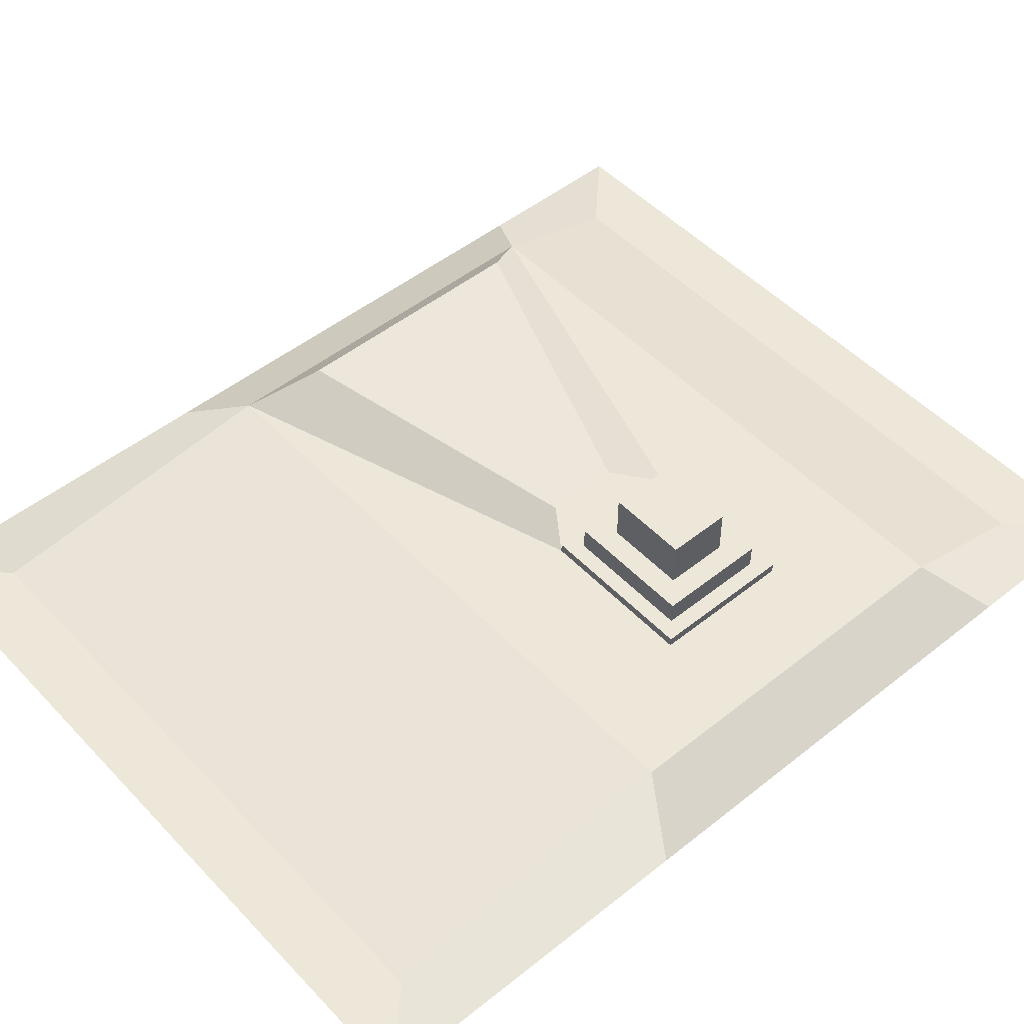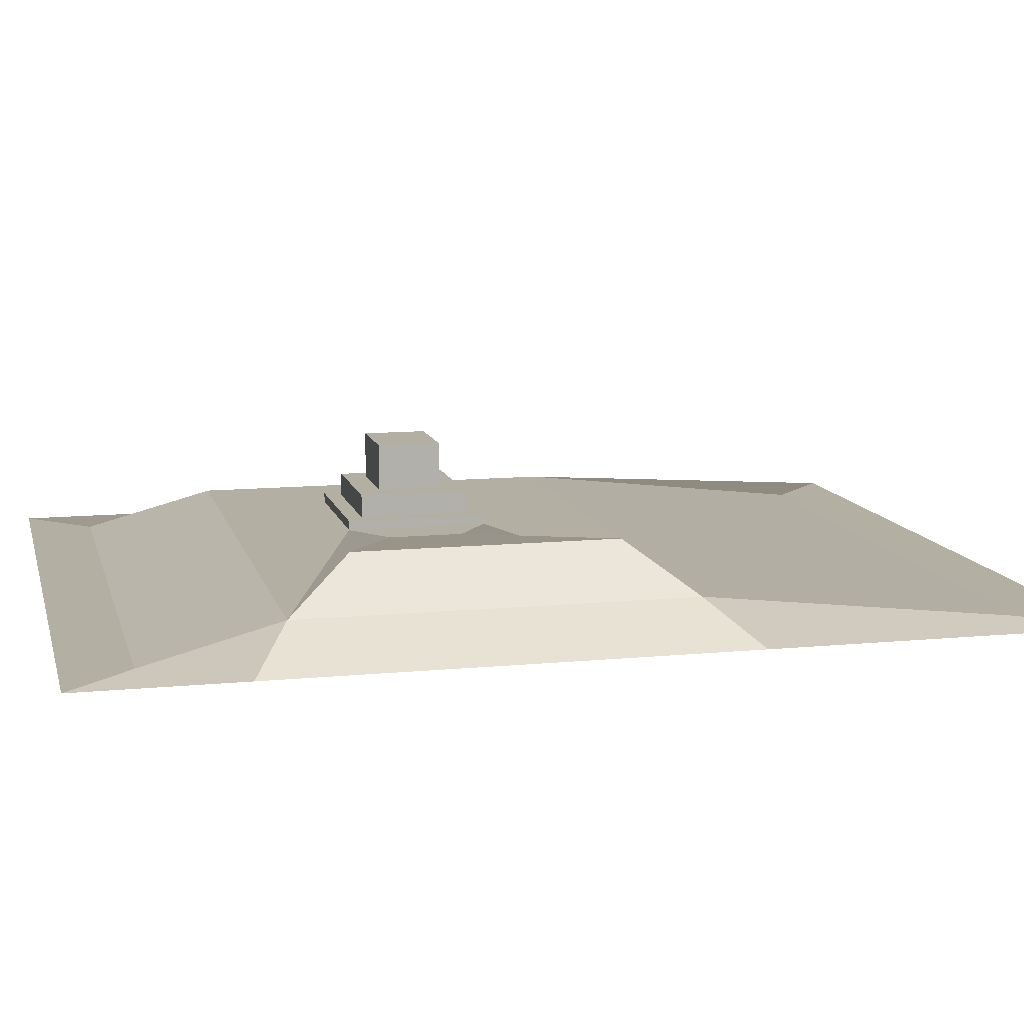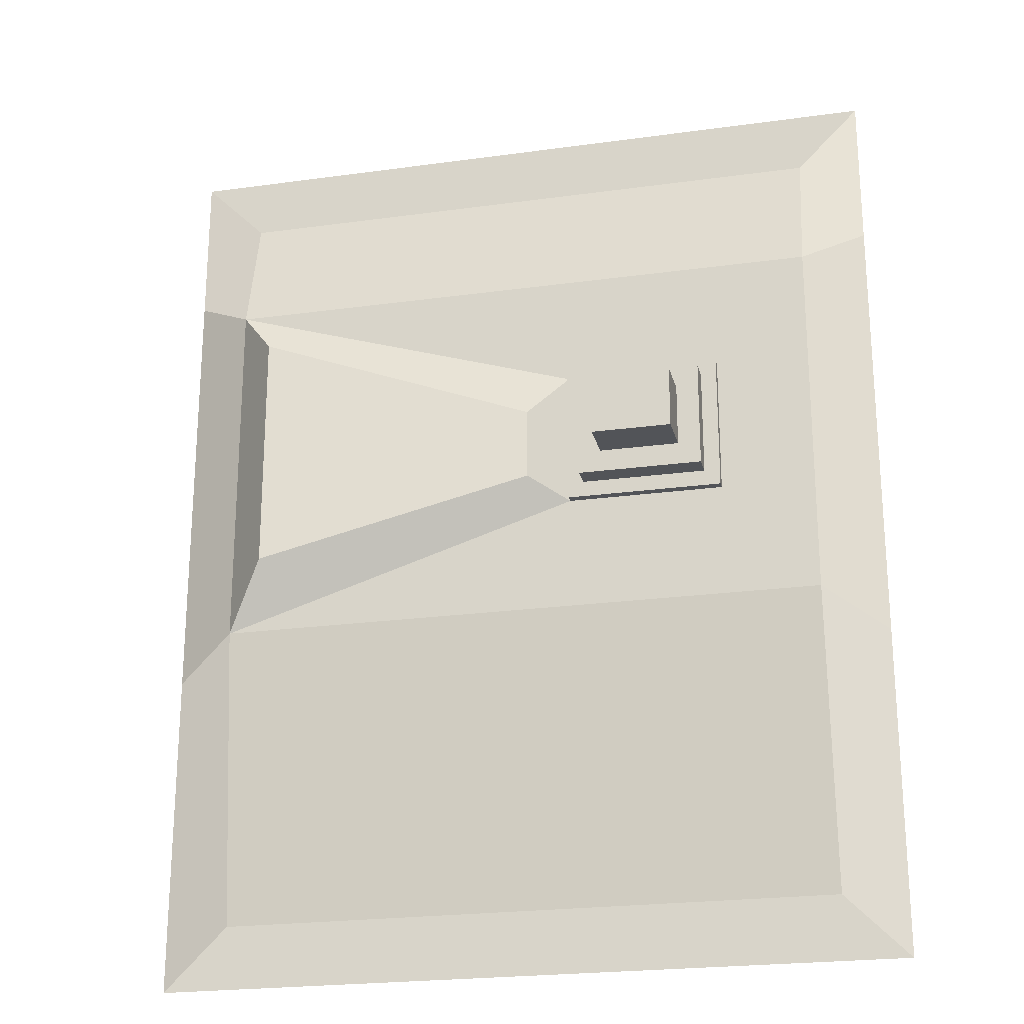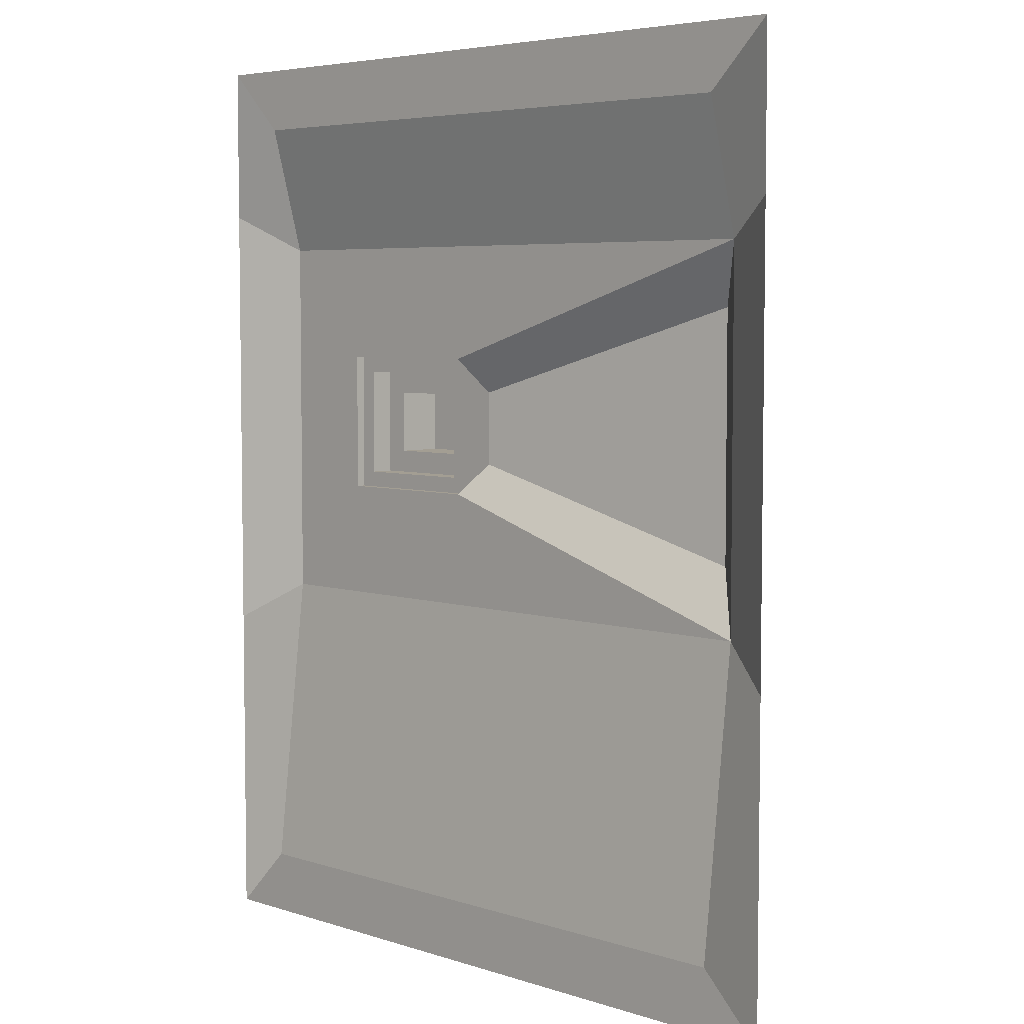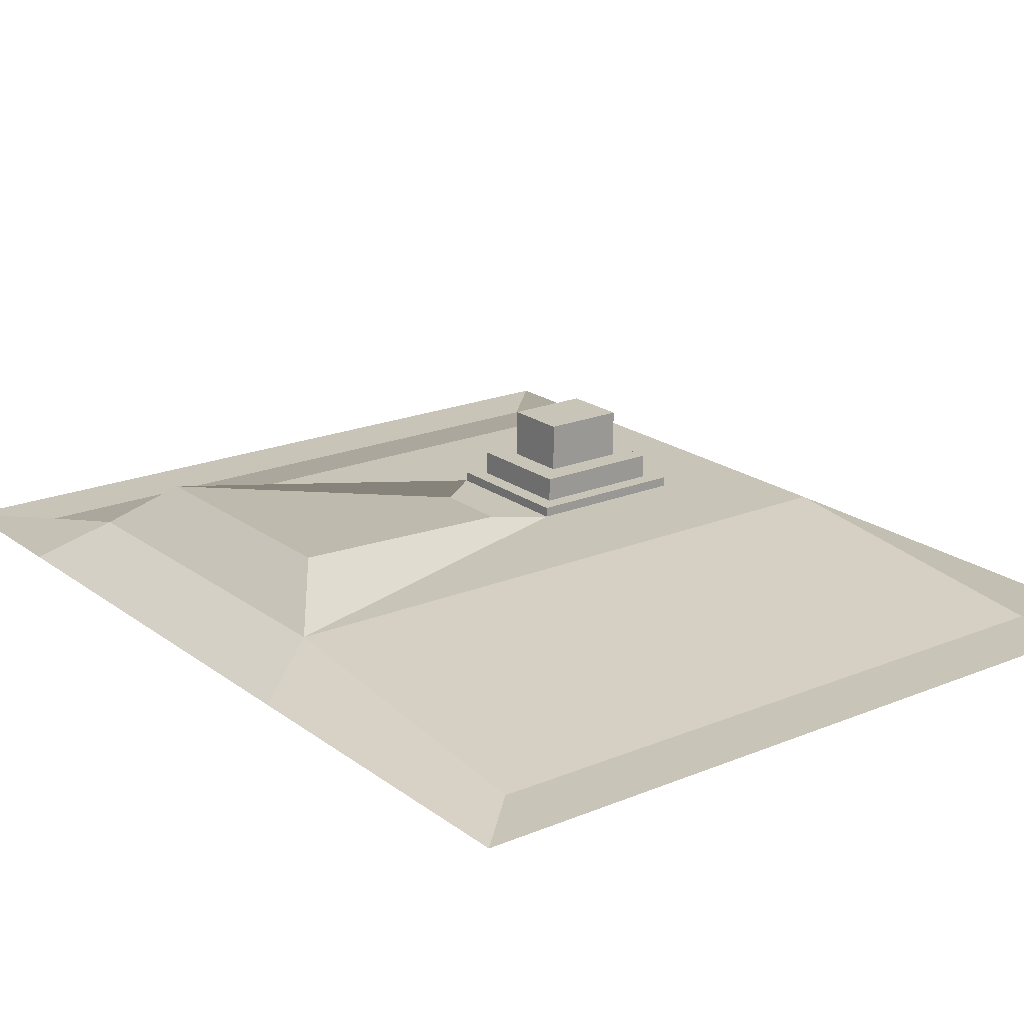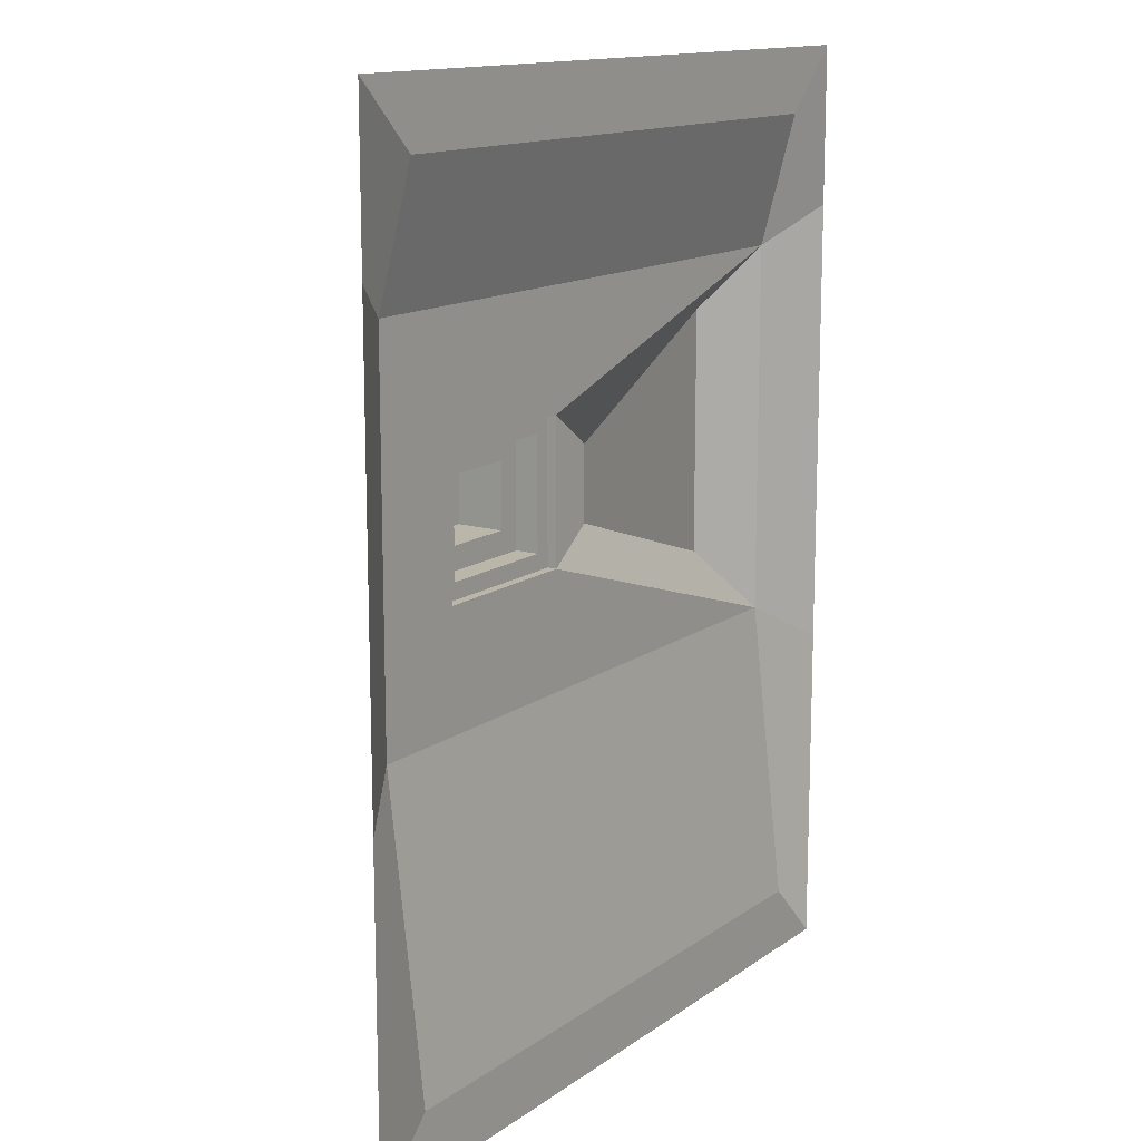
<metadata>
{"format":"obj","ext":"obj","renderer":"f3d","projection":"perspective","resolution":1024,"background":"white","views":[{"elev":49.7,"azim":-131.3,"up":"+Y"},{"elev":11.1,"azim":76.4,"up":"+Y"},{"elev":-23.0,"azim":-166.8,"up":"+Z"},{"elev":5.2,"azim":45.0,"up":"+Z"},{"elev":20.2,"azim":143.0,"up":"+Y"},{"elev":13.8,"azim":-56.5,"up":"+Z"}]}
</metadata>
<code>
o Plane
v -4 0 4
v 4 0 4
v -4 0 -5.981
v 4 0 -5.981
v -3.317 0 -5.298
v -3.317 0 3.317
v 3.317 0 3.317
v 3.317 0 -5.298
v -1.886 1.222 0.2718
v -1.023 1.222 0.2718
v -4 0 2.321
v 4 0 2.321
v -1.023 1.222 -0.403
v 4 0 -2.479
v -1.886 1.222 -0.403
v -4 0 -2.479
v -3.317 0.3716 -2.056
v -3.317 0.3716 1.925
v 2.828 0.8716 1.258
v 2.828 0.8716 -1.389
v -2.3 0.3716 0.6864
v -0.1198 0.3716 0.3278
v -0.1198 0.3716 -0.459
v -2.3 0.4716 -0.8175
v -2.3 0.4716 0.6864
v -0.6088 0.4716 0.6864
v -0.6088 0.4716 -0.8175
v -2.129 0.4716 -0.6463
v -2.129 0.4716 0.5151
v -0.78 0.4716 0.5151
v -0.78 0.4716 -0.6463
v -2.129 0.7216 -0.6463
v -2.129 0.7216 0.5151
v -0.78 0.7216 0.5151
v -0.78 0.7216 -0.6463
v -1.886 0.7216 -0.403
v -1.886 0.7216 0.2718
v -1.023 0.7216 0.2718
v -1.023 0.7216 -0.403
v 3.317 0.3716 1.925
v 3.317 0.3716 -2.056
v -0.6088 0.3716 0.6864
v -0.6088 0.3716 -0.8175
v -2.3 0.4716 -0.8175
v -2.3 0.4716 -0.8175
v -2.3 0.3716 -0.8175
f 17 41 8 5
f 17 5 3 16
f 7 6 1 2
f 40 7 2 12
f 5 8 4 3
f 41 40 12 14
f 6 18 11 1
f 6 7 40 18
f 8 41 14 4
f 18 17 16 11
f 9 10 13 15
f 17 46 43 41
f 42 21 18 40
f 23 22 19 20
f 46 45 24 27 43
f 26 25 21 42
f 27 26 42 43
f 21 25 45 46
f 29 28 24 25
f 30 29 25 26
f 31 30 26 27
f 28 31 27 24
f 33 32 28 29
f 34 33 29 30
f 35 34 30 31
f 32 35 31 28
f 37 36 32 33
f 38 37 33 34
f 39 38 34 35
f 36 39 35 32
f 9 15 36 37
f 10 9 37 38
f 13 10 38 39
f 15 13 39 36
f 20 19 40 41
f 22 23 43 42
f 19 22 42 40
f 23 20 41 43
f 17 18 21 46
l 24 44
l 44 45

</code>
